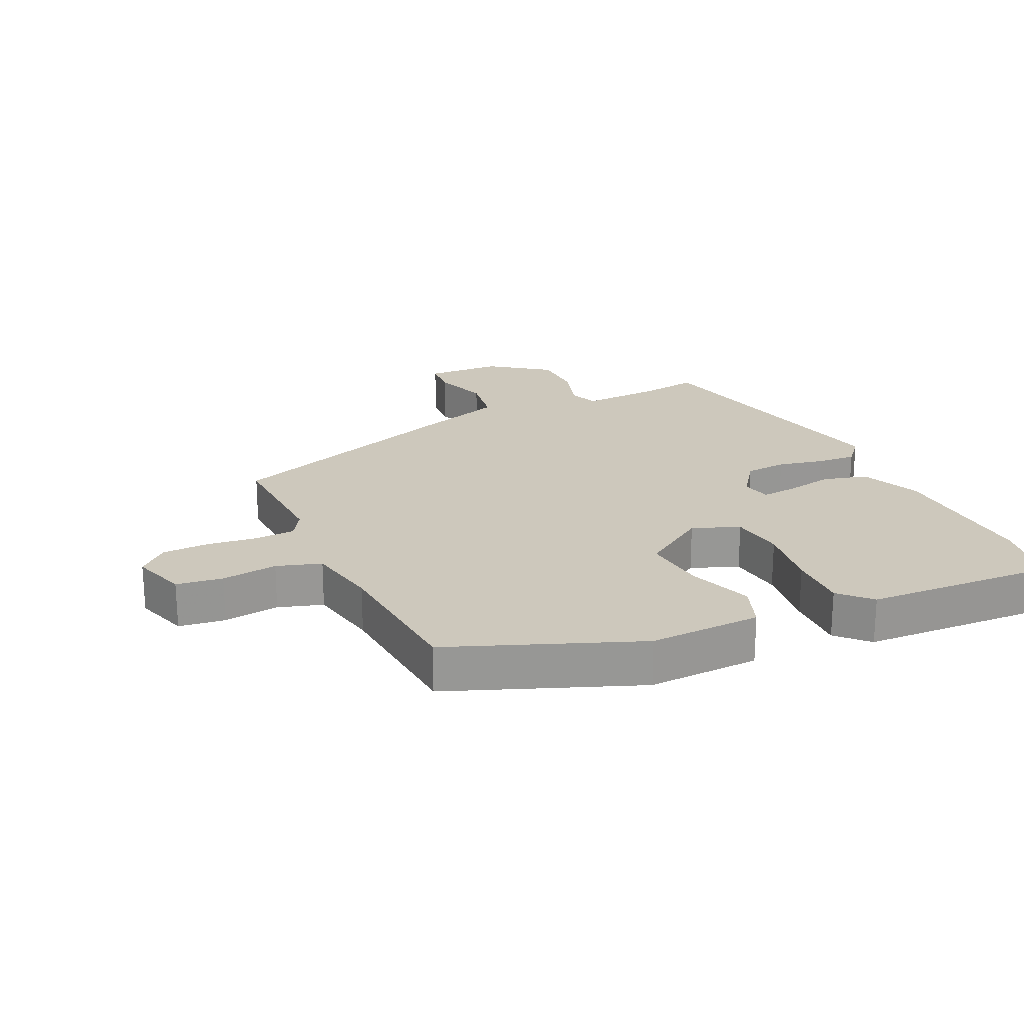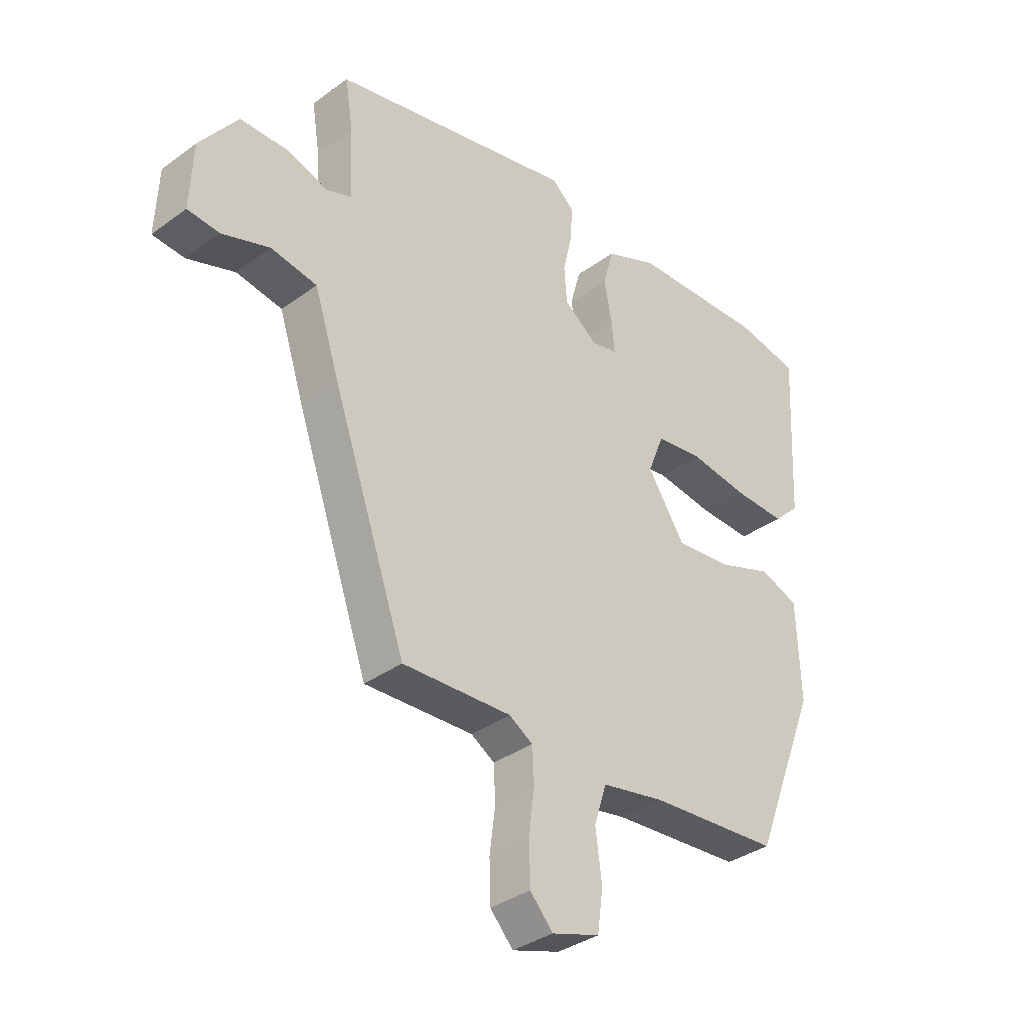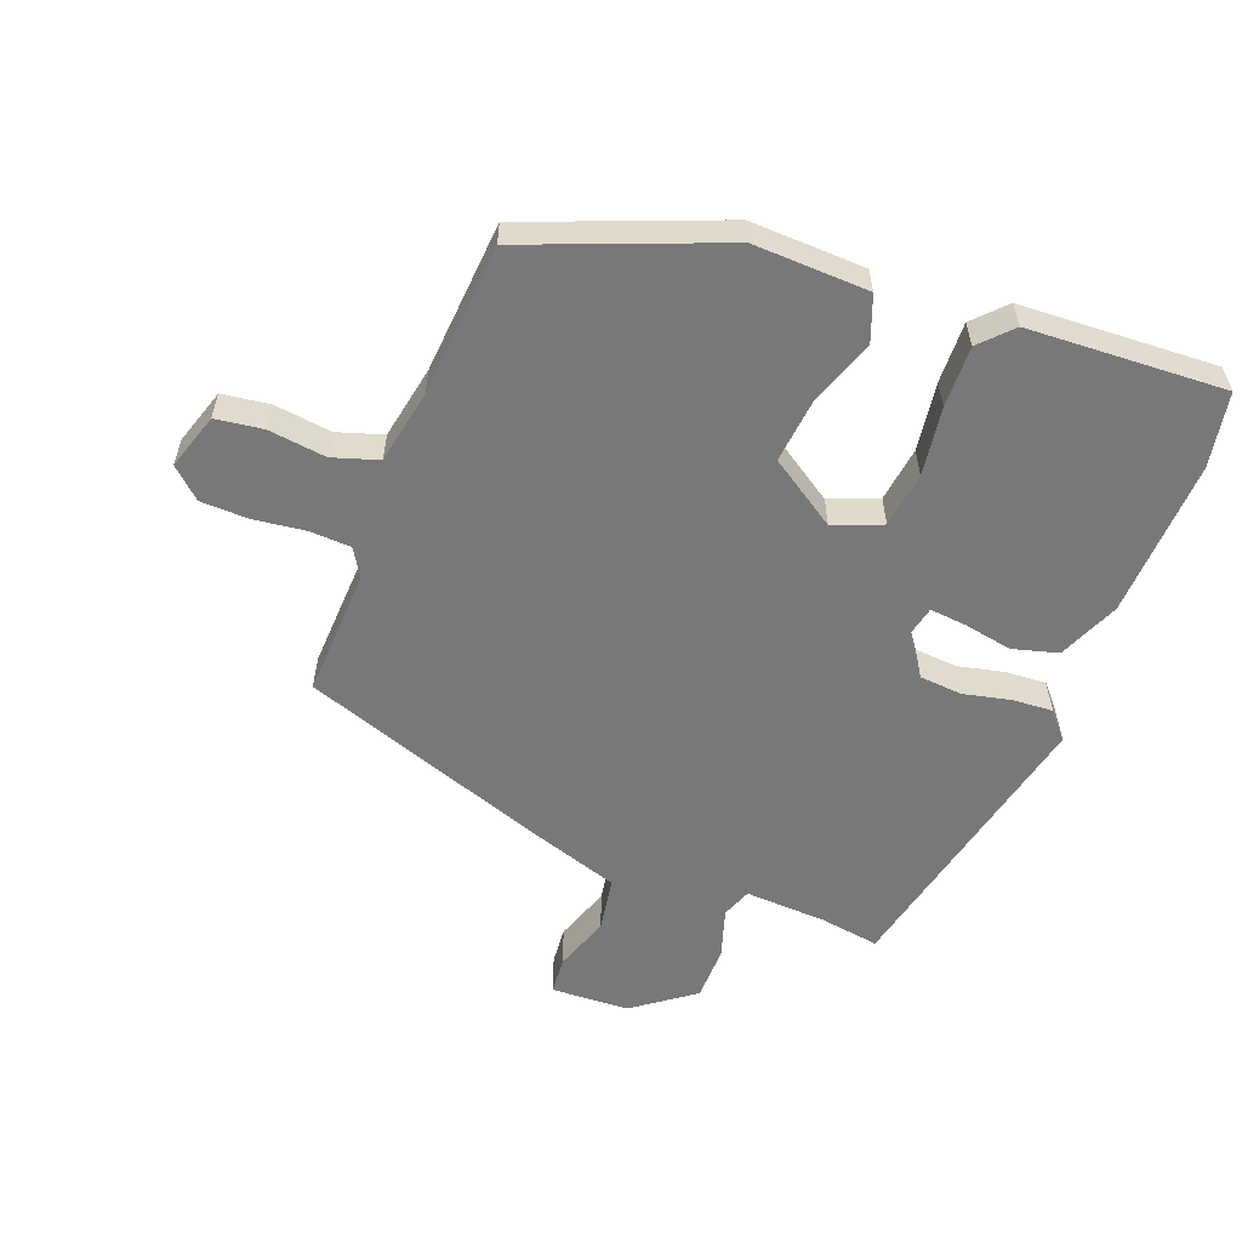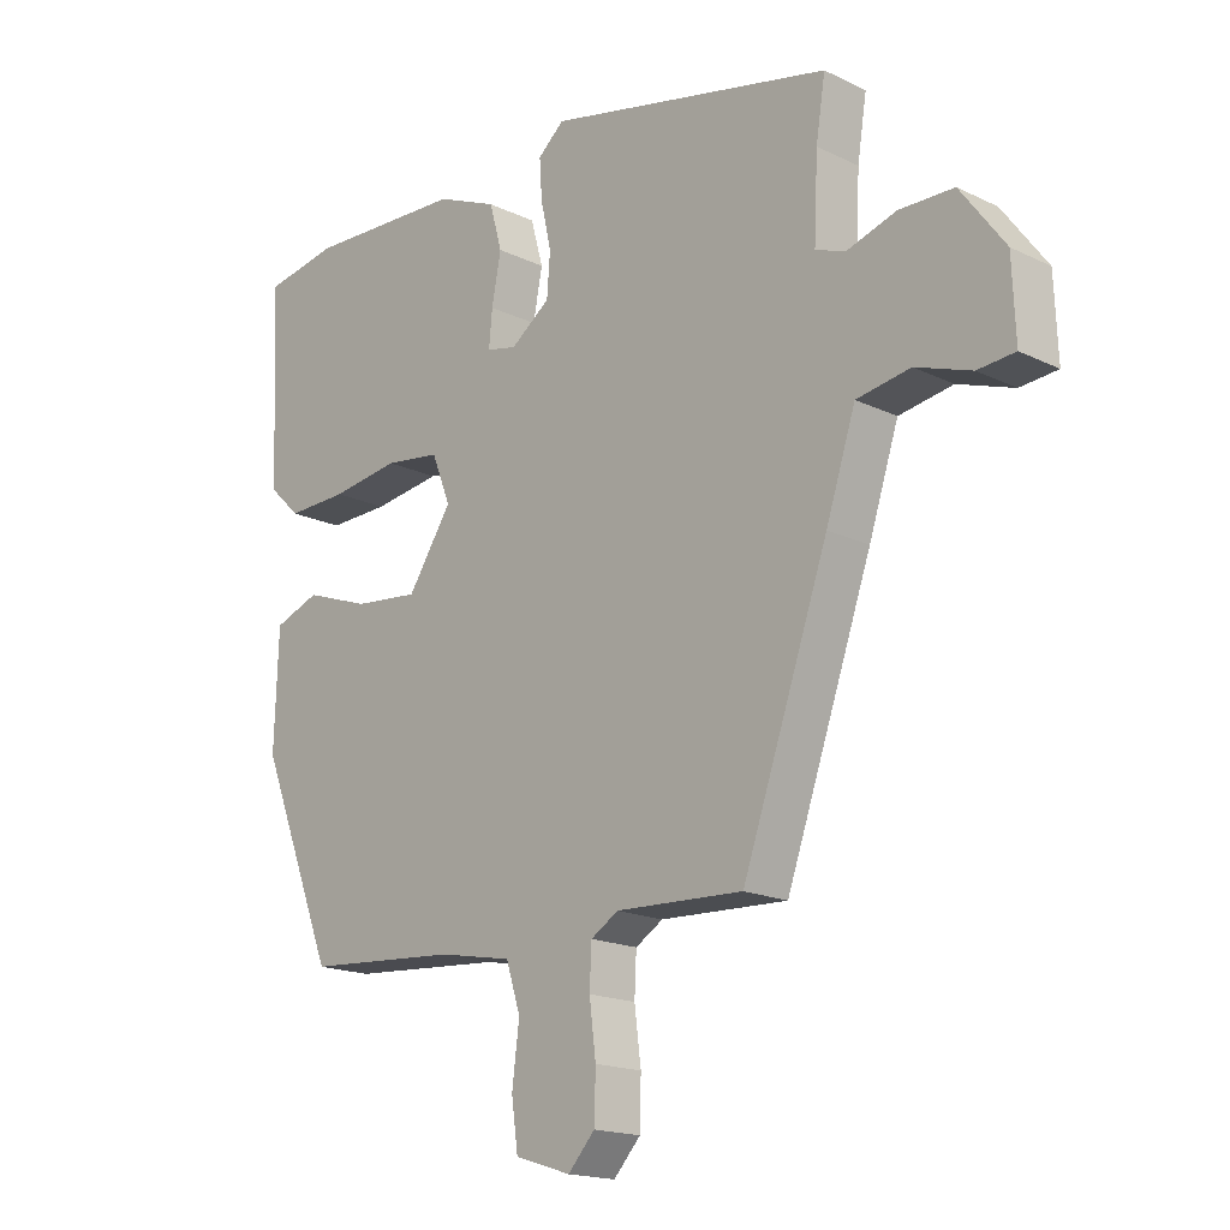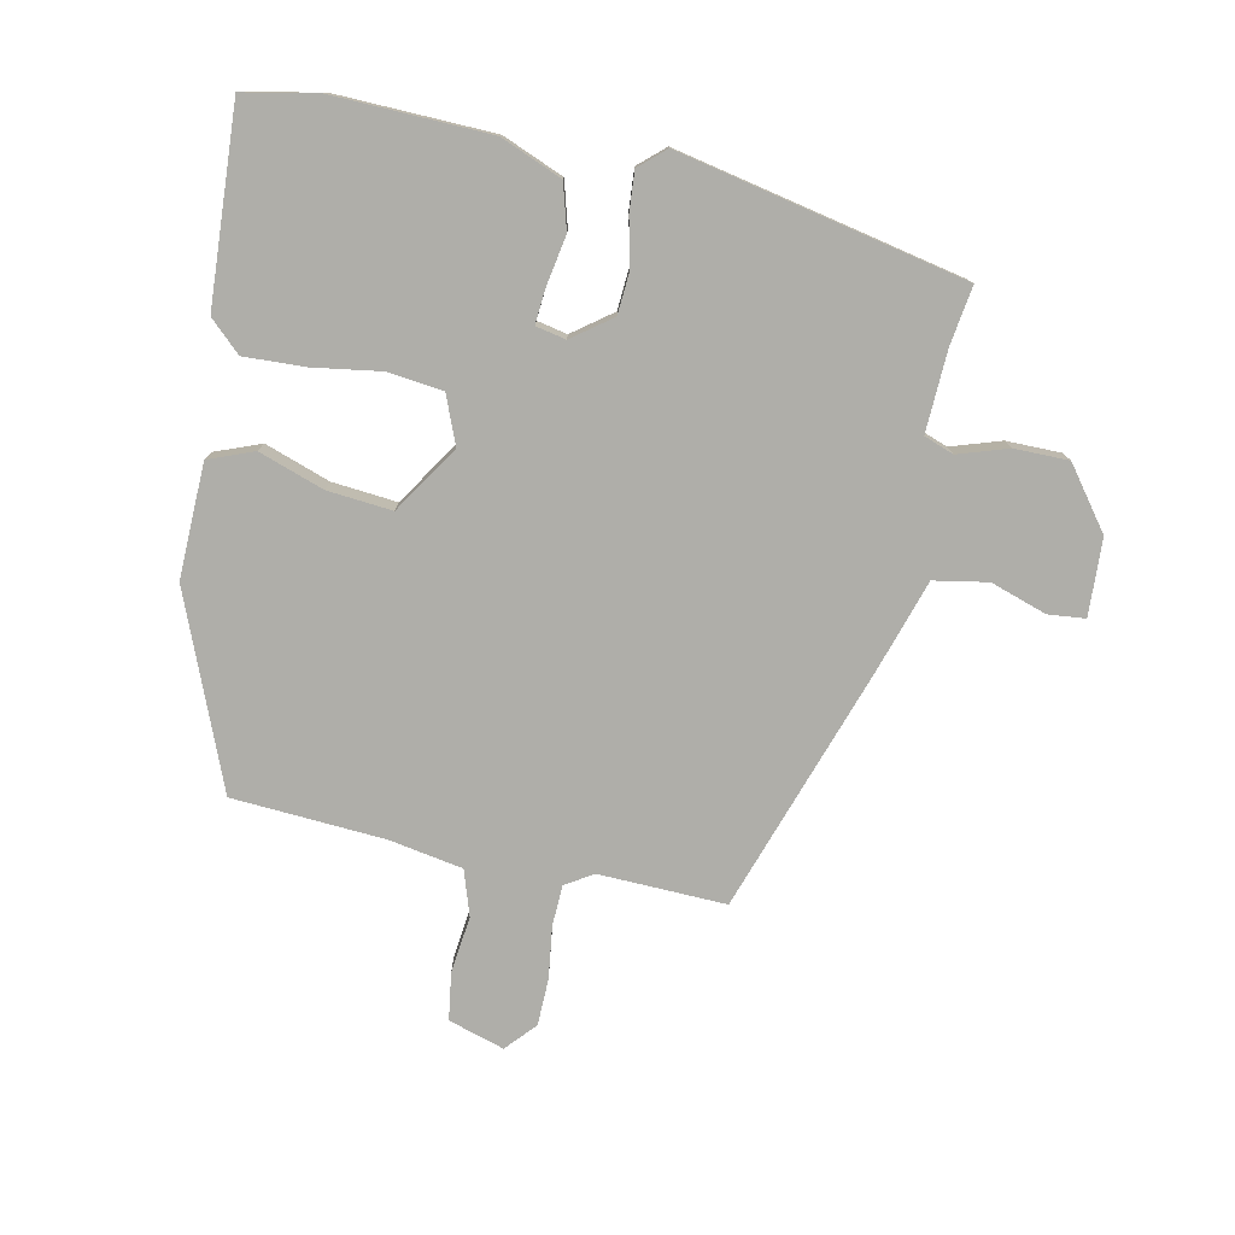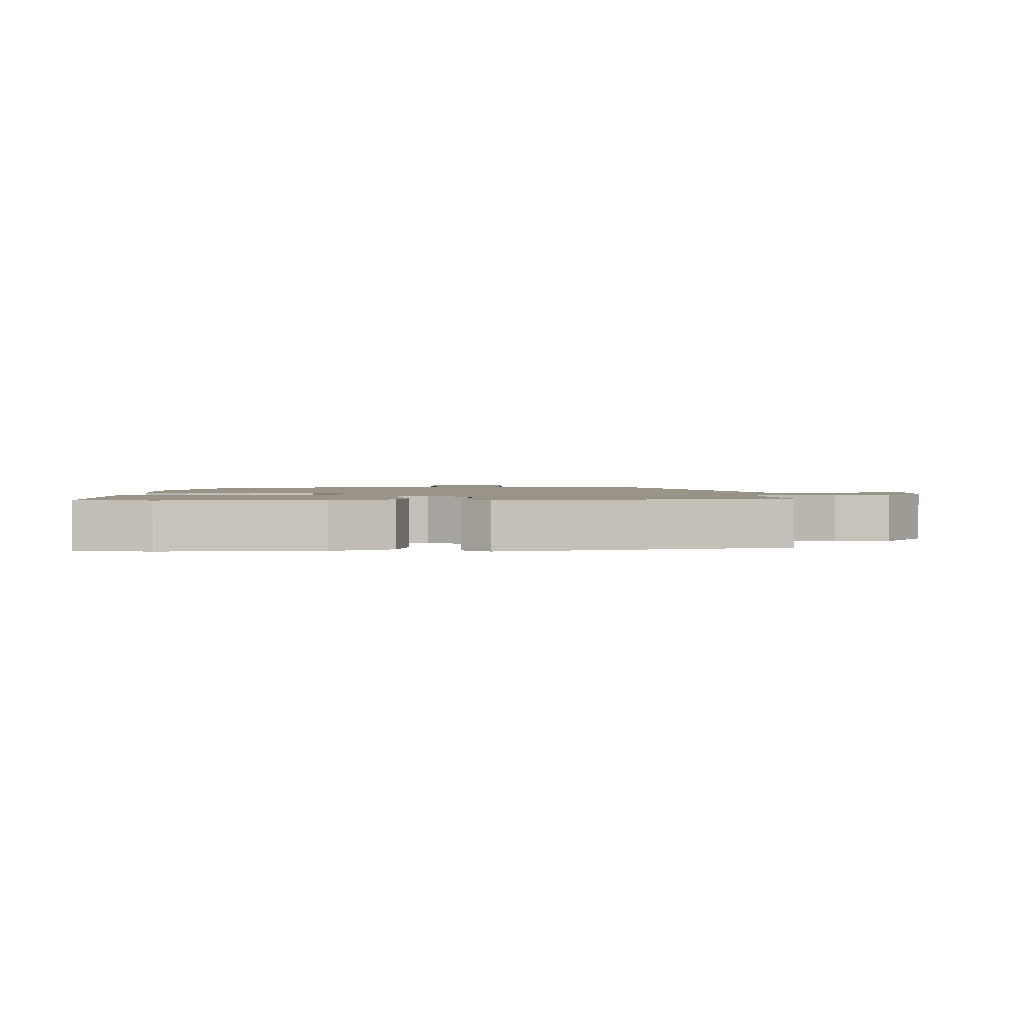
<metadata>
{"format":"obj","ext":"obj","renderer":"f3d","projection":"perspective","resolution":1024,"background":"white","views":[{"elev":22.2,"azim":-115.2,"up":"+Y"},{"elev":-35.4,"azim":134.0,"up":"+Z"},{"elev":-57.3,"azim":-111.0,"up":"+Y"},{"elev":-17.4,"azim":46.2,"up":"+Z"},{"elev":-77.5,"azim":-11.3,"up":"+Y"},{"elev":1.7,"azim":-2.6,"up":"+Y"}]}
</metadata>
<code>
v 0.485 0.07 0.441
v 0.471 0.07 0.351
v 0.465 0.07 0.227
v 0.51 0.07 0.21
v 0.586 0.07 0.234
v 0.669 0.07 0.233
v 0.737 0.07 0.141
v 0.742 0.07 0.023
v 0.685 0.07 0.018
v 0.6 0.07 0.047
v 0.518 0.07 0.033
v 0.473 0.07 -0.105
v 0.342 0.07 -0.48
v 0.148 0.07 -0.472
v 0.106 0.07 -0.498
v 0.103 0.07 -0.56
v 0.113 0.07 -0.639
v 0.111 0.07 -0.711
v 0.07 0.07 -0.756
v -0.015 0.07 -0.729
v -0.025 0.07 -0.657
v -0.014 0.07 -0.57
v -0.036 0.07 -0.501
v -0.148 0.07 -0.48
v -0.38 0.07 -0.463
v -0.495 0.07 -0.171
v -0.489 0.07 0.003
v -0.42 0.07 0.029
v -0.321 0.07 -0.006
v -0.222 0.07 -0.016
v -0.155 0.07 0.086
v -0.184 0.07 0.159
v -0.268 0.07 0.17
v -0.372 0.07 0.155
v -0.465 0.07 0.152
v -0.512 0.07 0.197
v -0.527 0.07 0.495
v -0.414 0.07 0.516
v -0.175 0.07 0.507
v -0.082 0.07 0.468
v -0.063 0.07 0.399
v -0.077 0.07 0.325
v -0.082 0.07 0.27
v -0.036 0.07 0.26
v 0.024 0.07 0.304
v 0.029 0.07 0.369
v 0.013 0.07 0.44
v 0.009 0.07 0.501
v 0.049 0.07 0.536
v 0.485 0 0.441
v 0.471 0 0.351
v 0.465 0 0.227
v 0.51 0 0.21
v 0.586 0 0.234
v 0.669 0 0.233
v 0.737 0 0.141
v 0.742 0 0.023
v 0.685 0 0.018
v 0.6 0 0.047
v 0.518 0 0.033
v 0.473 0 -0.105
v 0.342 0 -0.48
v 0.148 0 -0.472
v 0.106 0 -0.498
v 0.103 0 -0.56
v 0.113 0 -0.639
v 0.111 0 -0.711
v 0.07 0 -0.756
v -0.015 0 -0.729
v -0.025 0 -0.657
v -0.014 0 -0.57
v -0.036 0 -0.501
v -0.148 0 -0.48
v -0.38 0 -0.463
v -0.495 0 -0.171
v -0.489 0 0.003
v -0.42 0 0.029
v -0.321 0 -0.006
v -0.222 0 -0.016
v -0.155 0 0.086
v -0.184 0 0.159
v -0.268 0 0.17
v -0.372 0 0.155
v -0.465 0 0.152
v -0.512 0 0.197
v -0.527 0 0.495
v -0.414 0 0.516
v -0.175 0 0.507
v -0.082 0 0.468
v -0.063 0 0.399
v -0.077 0 0.325
v -0.082 0 0.27
v -0.036 0 0.26
v 0.024 0 0.304
v 0.029 0 0.369
v 0.013 0 0.44
v 0.009 0 0.501
v 0.049 0 0.536
f 46 47 48 49
f 45 46 49 1
f 44 45 1 2
f 39 40 41 42
f 39 42 43
f 38 39 43
f 37 38 43
f 36 37 43
f 33 34 35 36
f 33 36 43 44
f 26 27 28 29
f 24 25 26 29
f 23 24 29 30
f 19 20 21 22
f 19 22 23
f 16 17 18 19
f 15 16 19 23
f 14 15 23 30
f 11 12 13 14
f 7 8 9 10
f 7 10 11
f 4 5 6 7
f 4 7 11
f 3 4 11 14
f 32 33 44 2
f 3 14 30 31
f 2 3 31 32
f 98 97 96 95
f 50 98 95 94
f 51 50 94 93
f 91 90 89 88
f 92 91 88
f 92 88 87
f 92 87 86
f 92 86 85
f 85 84 83 82
f 93 92 85 82
f 78 77 76 75
f 78 75 74 73
f 79 78 73 72
f 71 70 69 68
f 72 71 68
f 68 67 66 65
f 72 68 65 64
f 79 72 64 63
f 63 62 61 60
f 59 58 57 56
f 60 59 56
f 56 55 54 53
f 60 56 53
f 63 60 53 52
f 51 93 82 81
f 80 79 63 52
f 81 80 52 51
f 1 50 51 2
f 2 51 52 3
f 3 52 53 4
f 4 53 54 5
f 5 54 55 6
f 6 55 56 7
f 7 56 57 8
f 8 57 58 9
f 9 58 59 10
f 10 59 60 11
f 11 60 61 12
f 12 61 62 13
f 13 62 63 14
f 14 63 64 15
f 15 64 65 16
f 16 65 66 17
f 17 66 67 18
f 18 67 68 19
f 19 68 69 20
f 20 69 70 21
f 21 70 71 22
f 22 71 72 23
f 23 72 73 24
f 24 73 74 25
f 25 74 75 26
f 26 75 76 27
f 27 76 77 28
f 28 77 78 29
f 29 78 79 30
f 30 79 80 31
f 31 80 81 32
f 32 81 82 33
f 33 82 83 34
f 34 83 84 35
f 35 84 85 36
f 36 85 86 37
f 37 86 87 38
f 38 87 88 39
f 39 88 89 40
f 40 89 90 41
f 41 90 91 42
f 42 91 92 43
f 43 92 93 44
f 44 93 94 45
f 45 94 95 46
f 46 95 96 47
f 47 96 97 48
f 48 97 98 49
f 49 98 50 1

</code>
